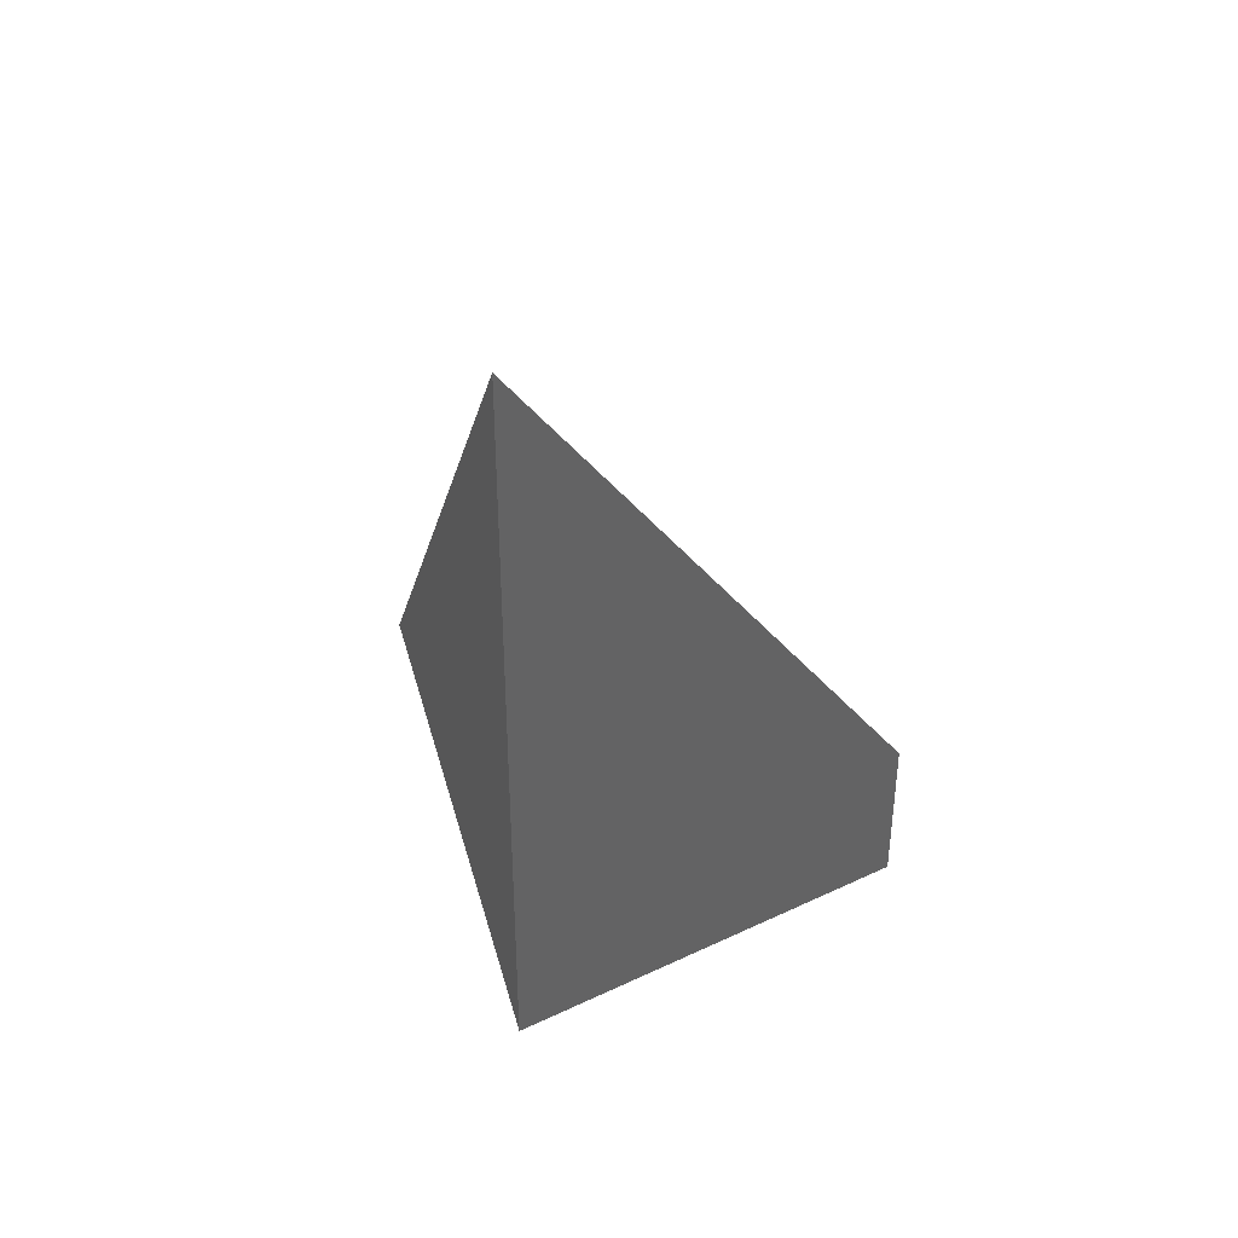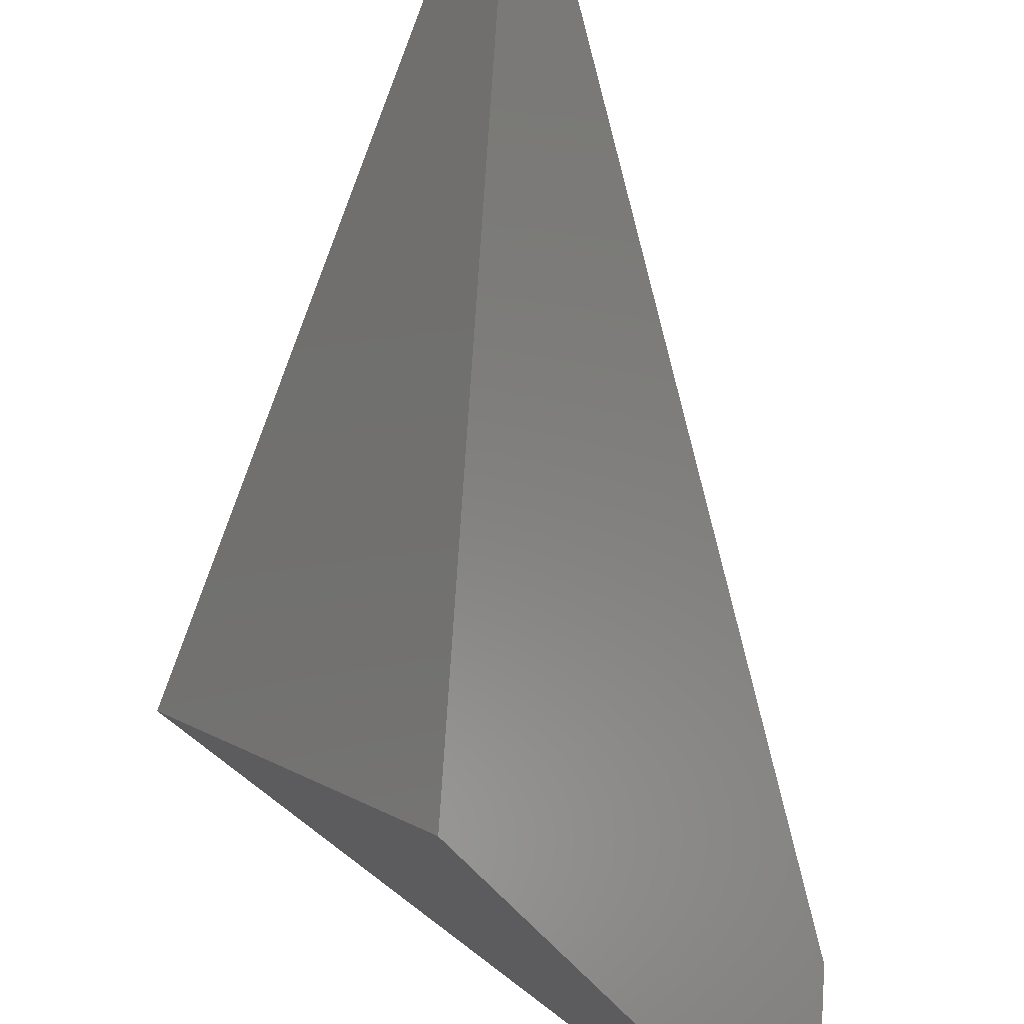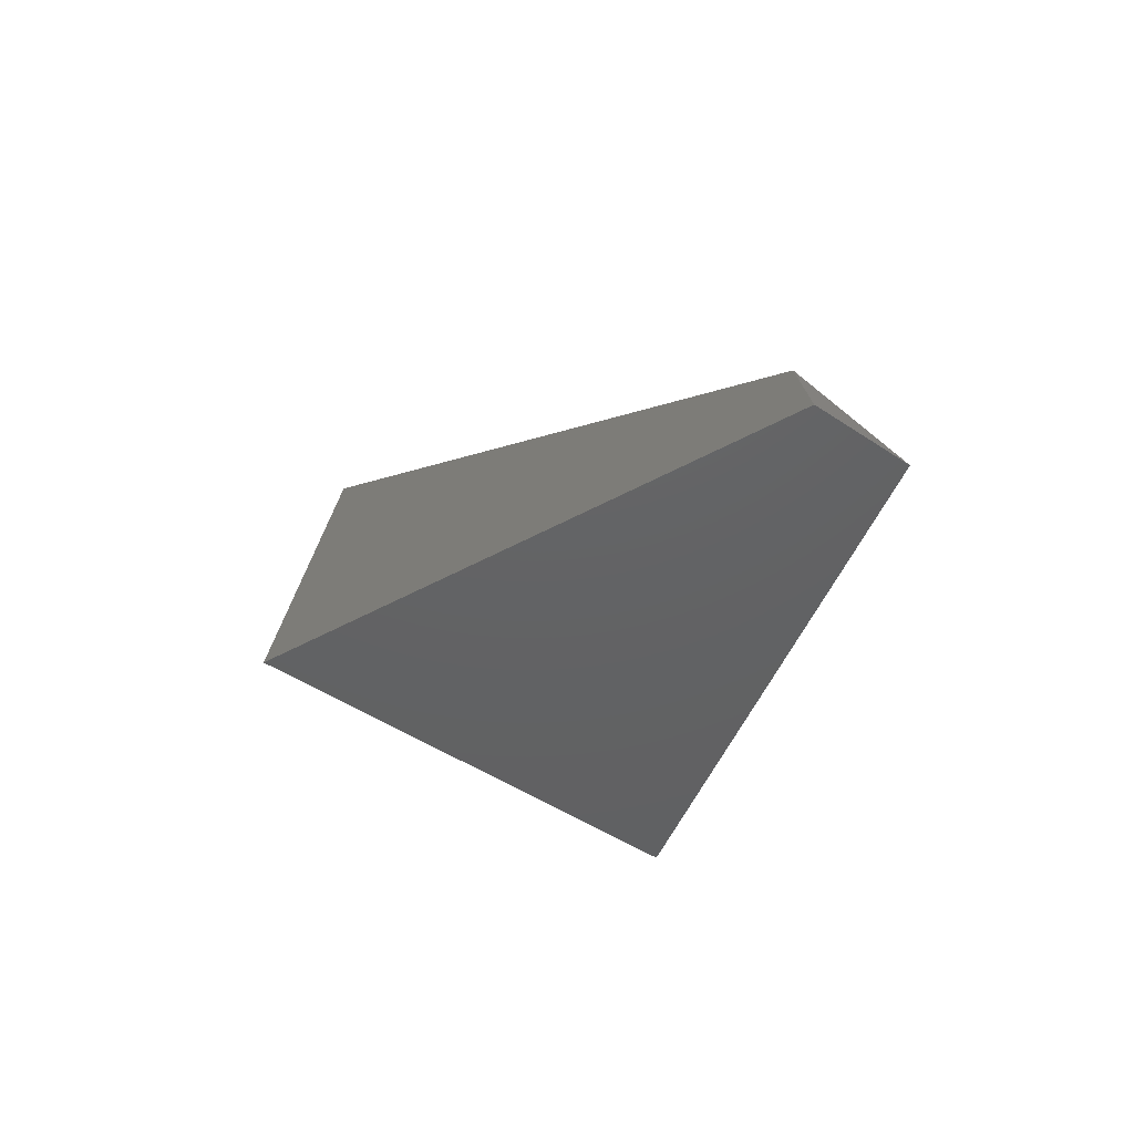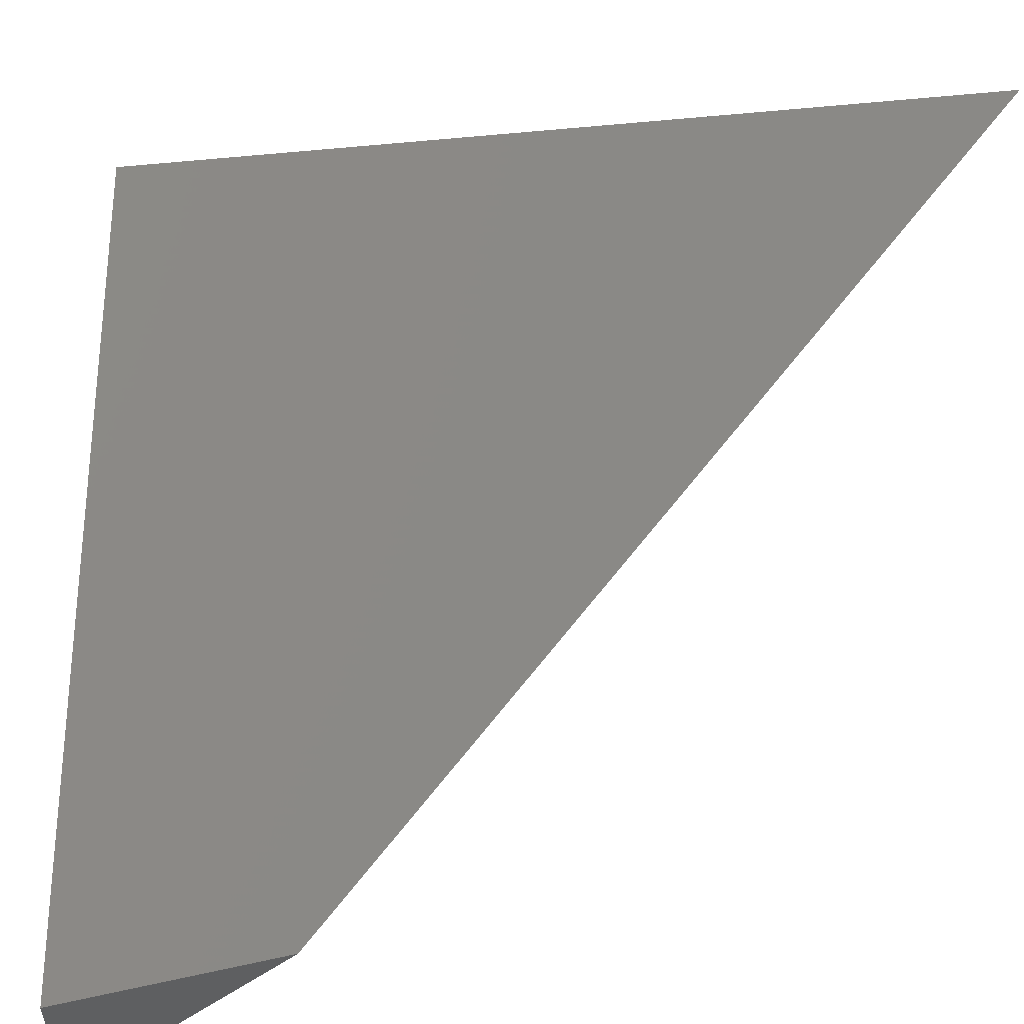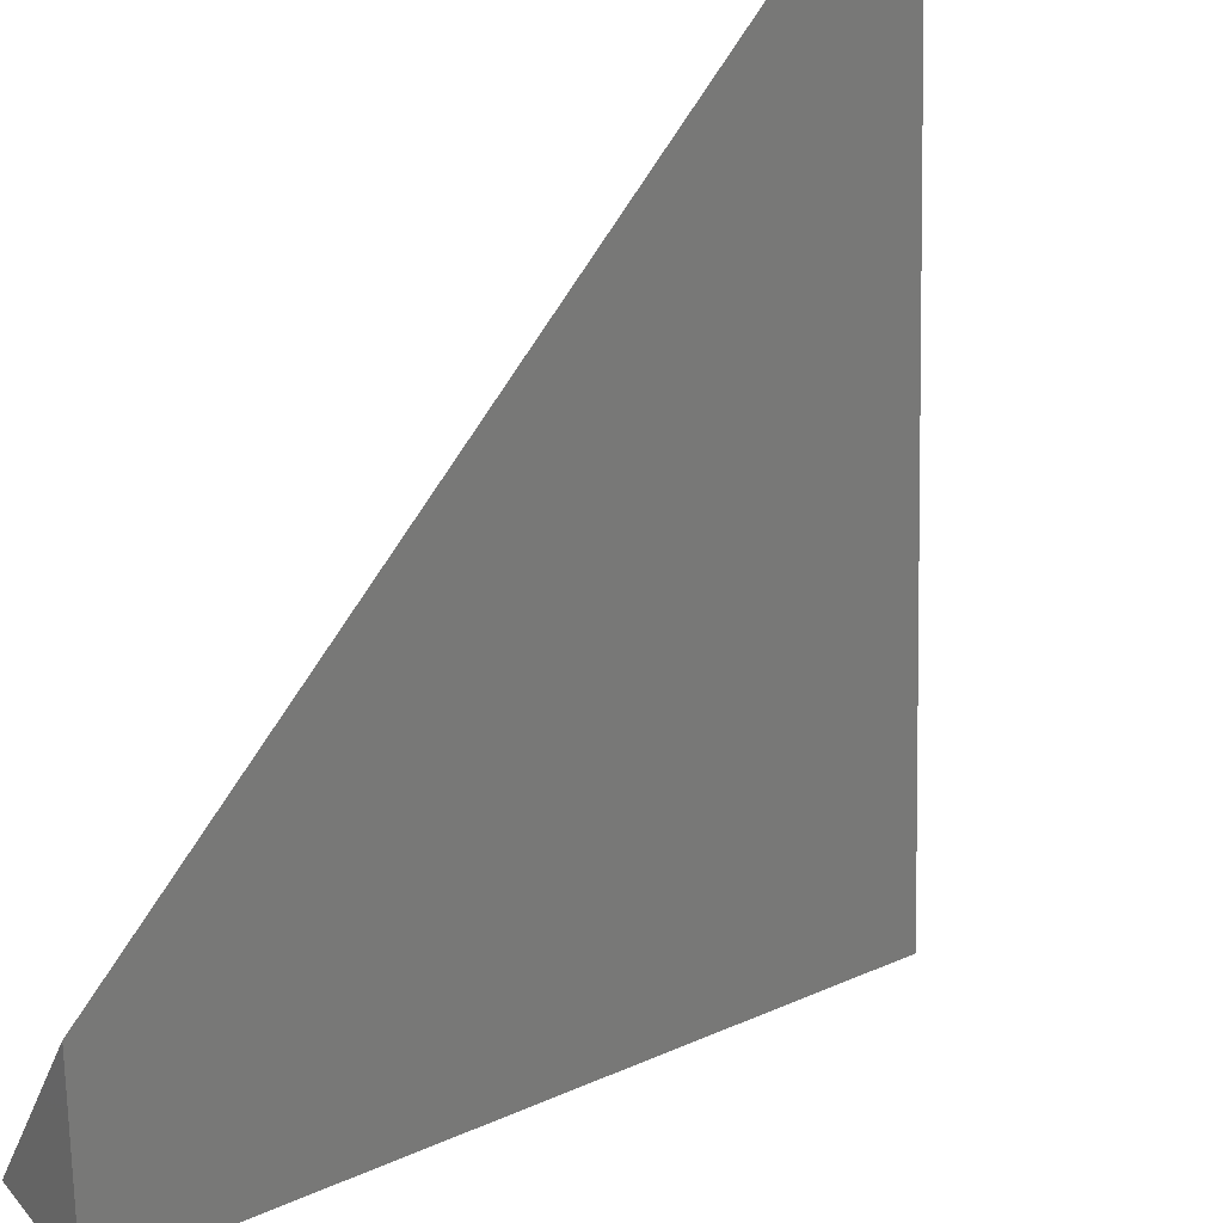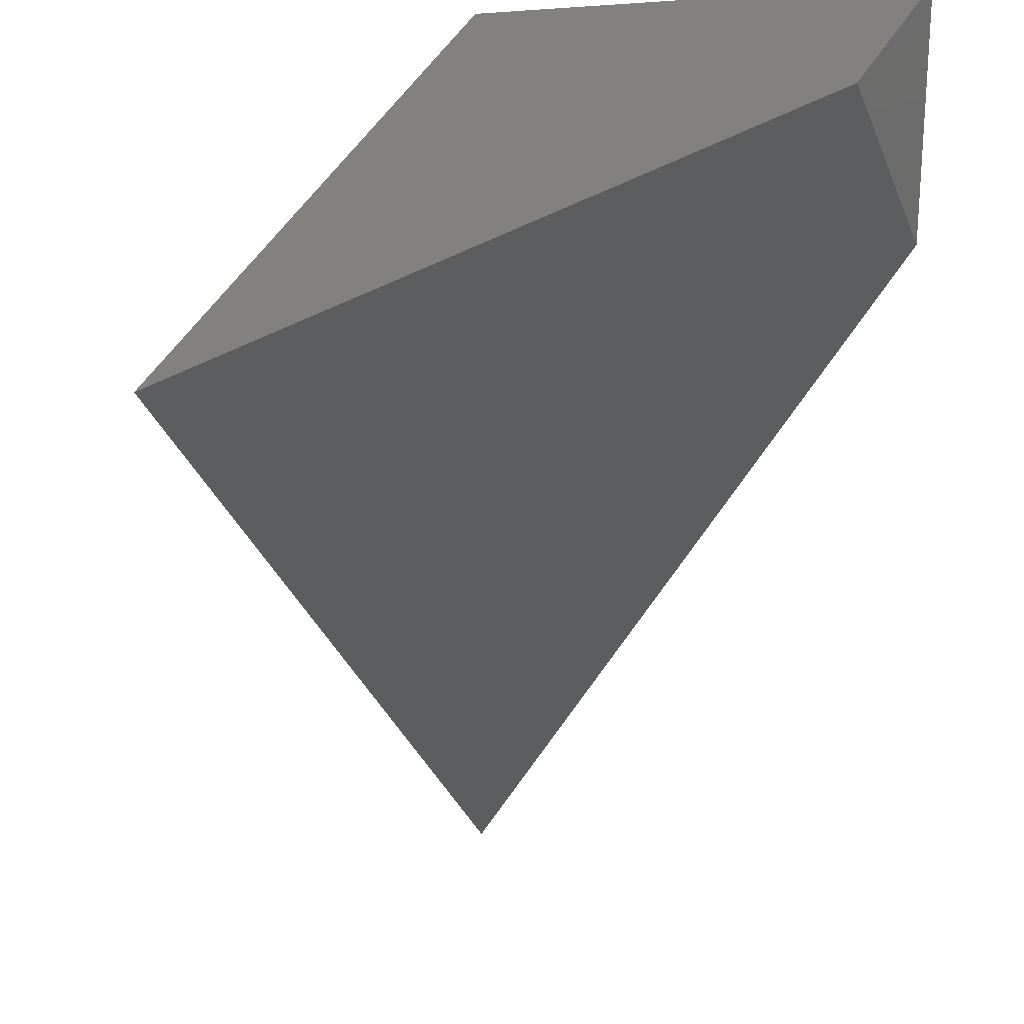
<metadata>
{"format":"stl","ext":"stl","renderer":"f3d","projection":"perspective","resolution":1024,"background":"white","views":[{"elev":40.8,"azim":14.1,"up":"+Y"},{"elev":74.7,"azim":3.7,"up":"+Z"},{"elev":-75.9,"azim":87.8,"up":"+Y"},{"elev":16.1,"azim":62.1,"up":"+Z"},{"elev":-40.3,"azim":160.6,"up":"+Z"},{"elev":-62.2,"azim":0.1,"up":"+Z"}]}
</metadata>
<code>
# stl→obj: 128 verts, 232 faces
v -0.3698 -0.7714 -0.2664
v -0.3707 -0.7709 -0.2678
v -0.3699 -0.7688 -0.2665
v -0.3628 -0.75 -0.255
v -0.357 -0.7347 -0.2456
v -0.3655 -0.7573 -0.2594
v -0.3657 -0.7576 -0.2597
v -0.3659 -0.7582 -0.26
v -0.2168 -0.3641 -0.0188
v -0.2233 -0.3814 -0.02939
v -0.2056 -0.3346 -0.0007235
v -0.3093 -0.6085 -0.1684
v -0.3055 -0.5987 -0.1624
v -0.2052 -0.3334 -8.787e-20
v -0.02589 -0.984 -0.3739
v -0.03809 -0.9765 -0.3936
v -0.0381 -0.9765 -0.3936
v -0.02707 -0.9473 -0.3758
v -0.02695 -0.947 -0.3756
v -0.02587 -0.9441 -0.3738
v -0.02499 -0.9418 -0.3724
v -0.02629 -0.9452 -0.3745
v -0.02631 -0.9453 -0.3745
v -0.02634 -0.9454 -0.3746
v -0.003749 -0.8857 -0.3381
v -0.00474 -0.8883 -0.3397
v -0.002055 -0.8812 -0.3353
v -0.01776 -0.9227 -0.3607
v -0.0172 -0.9212 -0.3598
v -0.001988 -0.881 -0.3352
v -0.2052 -0.8732 5.551e-17
v -0.2052 -0.8732 -5.551e-17
v -0.2052 -0.8732 1.11e-16
v -0.2052 -0.8732 0
v -0.2052 -0.8721 5.551e-17
v -0.2052 -0.872 5.551e-17
v -0.2052 -0.8721 -5.551e-17
v -0.2052 -0.412 2.082e-17
v -0.2052 -0.3903 -5.551e-17
v -0.2052 -0.429 1.388e-17
v -0.2052 -0.412 -1.11e-16
v -0.2052 -0.5392 -1.388e-17
v -0.2052 -0.6078 -5.551e-17
v -0.2052 -0.429 6.939e-18
v -0.2052 -0.5392 -5.551e-17
v -0.2052 -0.6135 0
v -0.2052 -0.6166 -5.551e-17
v -0.2052 -0.6105 2.776e-17
v -0.2052 -0.6091 -1.388e-17
v -0.2052 -0.6105 -1.388e-17
v -0.2052 -0.6091 0
v -0.2052 -0.335 3.48e-17
v -0.2052 -0.3359 -5.551e-17
v -0.2052 -0.335 -3.534e-17
v -0.2052 -0.335 -1.11e-16
v -0.2052 -0.872 -5.551e-17
v -0.2052 -0.872 -1.11e-16
v -0.2052 -0.6307 0
v -0.2052 -0.8177 -1.11e-16
v -0.2052 -0.6217 2.776e-17
v -0.2052 -0.6166 0
v -0.2052 -0.6265 0
v -0.2052 -0.6217 -5.551e-17
v -0.2052 -0.6286 0
v -0.2052 -0.6265 2.776e-17
v -0.2052 -0.6286 -5.551e-17
v -0.2052 -0.3349 4.77e-18
v -0.2052 -0.3335 -5.551e-17
v -0.2052 -0.335 4.212e-17
v -0.2052 -0.3349 0
v -0.2052 -0.3893 7.286e-17
v -0.2052 -0.3885 1.041e-17
v -0.2052 -0.3893 -5.551e-17
v -0.2052 -0.3778 9.888e-17
v -0.2052 -0.3641 0
v -0.2052 -0.3885 3.469e-18
v -0.2052 -0.3778 0
v -0.2052 -0.3555 9.021e-17
v -0.2052 -0.3515 5.378e-17
v -0.2052 -0.3555 -5.551e-17
v -0.2052 -0.3512 8.934e-17
v -0.2052 -0.3506 0
v -0.2052 -0.3512 5.551e-17
v -0.2052 -0.3462 4.077e-17
v -0.2052 -0.3506 6.158e-17
v -0.2052 -0.3462 -5.551e-17
v -0.2052 -0.3334 2.198e-17
v -0.2052 -0.3334 2.318e-17
v -0.2052 -0.3334 -5.551e-17
v -0.2052 -0.3335 -6.187e-18
v 1.653e-18 -0.9998 -0.332
v 0 -0.9998 -0.332
v 1.599e-18 -0.9998 -0.332
v 1.681e-18 -0.9998 -0.332
v 2.082e-17 -0.9996 -0.332
v 1.762e-18 -0.9996 -0.332
v -3.469e-18 -0.9996 -0.332
v 2.033e-18 -0.9995 -0.332
v -1.735e-17 -0.9995 -0.332
v 1.653e-18 -0.9995 -0.332
v -1.388e-17 -0.9995 -0.332
v 1.735e-18 -0.9995 -0.332
v 0 -0.9995 -0.332
v 1.952e-18 -0.9996 -0.332
v -6.939e-18 -0.9996 -0.332
v 1.437e-18 -0.9995 -0.332
v 2.765e-18 -0.9961 -0.332
v 5.204e-18 -0.995 -0.332
v -4.337e-19 -0.9909 -0.332
v 6.939e-18 -0.9995 -0.332
v 1.708e-18 -0.9995 -0.332
v 1.041e-17 -0.9992 -0.332
v 1.464e-18 -0.9991 -0.332
v 1.388e-17 -0.9991 -0.332
v -0.0009187 -0.8733 -0.3305
v -2.125e-17 -0.8758 -0.332
v -3.903e-18 -0.9906 -0.332
v 8.674e-18 -0.9906 -0.332
v 0 -1 -0.332
v 4.554e-18 -1 -0.332
v -0.02452 -0.9848 -0.2923
v -0.00101 -0.9994 -0.3336
v -0.001081 -0.9993 -0.3302
v -2.196e-18 -0.9998 -0.332
v 1.388e-17 -0.9998 -0.332
v -0.001006 -0.9994 -0.3304
v -1.389e-17 -1 -0.332
v 2.711e-19 -0.9998 -0.332
f 1 2 2
f 2 3 2
f 4 5 2
f 6 4 2
f 6 7 2
f 8 3 2
f 8 7 2
f 9 10 2
f 9 11 2
f 5 5 2
f 12 5 2
f 12 13 2
f 13 10 2
f 14 11 2
f 15 16 1
f 17 2 1
f 1 16 17
f 17 18 2
f 19 3 2
f 2 18 19
f 20 4 5
f 5 20 21
f 22 6 4
f 4 22 20
f 22 6 7
f 7 22 23
f 24 8 3
f 3 24 19
f 24 8 7
f 7 24 23
f 25 9 10
f 10 25 26
f 25 9 11
f 11 25 27
f 21 5 5
f 5 21 21
f 21 5 5
f 5 21 21
f 28 12 5
f 5 28 21
f 28 12 13
f 13 28 29
f 29 13 10
f 10 29 26
f 27 11 14
f 14 30 27
f 31 32 2
f 31 32 32
f 31 32 2
f 31 32 32
f 33 1 2
f 2 33 33
f 33 1 2
f 2 33 33
f 33 33 32
f 31 32 2
f 31 32 32
f 34 32 2
f 34 32 32
f 34 32 2
f 34 32 32
f 31 32 2
f 31 32 32
f 35 32 2
f 35 32 32
f 35 32 2
f 35 32 32
f 36 37 2
f 36 37 32
f 38 39 2
f 38 39 32
f 40 41 2
f 40 41 32
f 42 43 2
f 42 43 32
f 44 45 2
f 44 45 32
f 46 47 2
f 46 47 32
f 48 46 2
f 48 46 32
f 49 43 2
f 49 43 32
f 50 51 2
f 50 51 32
f 52 53 2
f 52 53 32
f 54 55 2
f 54 55 32
f 36 56 2
f 36 56 32
f 36 57 2
f 36 57 32
f 58 59 2
f 58 59 32
f 36 59 2
f 36 59 32
f 60 61 2
f 60 61 32
f 62 63 2
f 62 63 32
f 64 58 2
f 64 58 32
f 65 66 2
f 65 66 32
f 67 68 2
f 67 68 32
f 69 70 2
f 69 70 32
f 71 39 2
f 71 39 32
f 72 73 2
f 72 73 32
f 74 75 2
f 74 75 32
f 76 77 2
f 76 77 32
f 78 75 2
f 78 75 32
f 79 80 2
f 79 80 32
f 81 82 2
f 81 82 32
f 79 83 2
f 79 83 32
f 84 53 2
f 84 53 32
f 85 86 2
f 85 86 32
f 87 14 14
f 87 14 32
f 87 14 2
f 2 88 87
f 87 88 32
f 87 14 2
f 2 89 87
f 87 89 32
f 88 14 2
f 2 89 88
f 89 14 2
f 2 89 88
f 88 89 32
f 90 89 2
f 90 89 32
f 91 15 16
f 16 91 92
f 92 91 32
f 92 17 16
f 16 93 92
f 93 17 16
f 16 93 92
f 92 93 32
f 94 17 18
f 18 94 95
f 95 94 32
f 96 19 18
f 18 96 97
f 97 96 32
f 98 21 20
f 20 98 99
f 99 98 32
f 100 20 22
f 22 100 101
f 101 100 32
f 102 23 22
f 22 102 103
f 103 102 32
f 104 19 24
f 24 104 105
f 105 104 32
f 106 23 24
f 24 106 105
f 105 106 32
f 107 26 25
f 25 107 108
f 108 107 32
f 109 27 25
f 25 109 108
f 108 109 32
f 110 21 21
f 21 98 110
f 98 21 21
f 21 98 110
f 110 98 32
f 111 21 28
f 28 111 112
f 112 111 32
f 113 29 28
f 28 113 112
f 112 113 32
f 107 26 29
f 29 107 114
f 114 107 32
f 115 30 14
f 14 115 14
f 14 115 32
f 115 116 30
f 115 116 32
f 116 117 30
f 116 117 32
f 109 27 30
f 30 109 118
f 118 109 32
f 119 119 119
f 119 119 32
f 120 119 119
f 120 119 32
f 120 120 119
f 120 120 32
f 121 15 1
f 1 121 31
f 31 121 32
f 121 15 122
f 122 123 121
f 121 123 32
f 124 122 15
f 15 124 125
f 125 124 32
f 119 119 32
f 119 119 32
f 123 126 122
f 123 126 32
f 127 126 122
f 127 126 32
f 127 128 122
f 127 128 32
f 123 126 122
f 123 126 32
f 127 126 122
f 127 126 32
f 127 128 122
f 127 128 32

</code>
